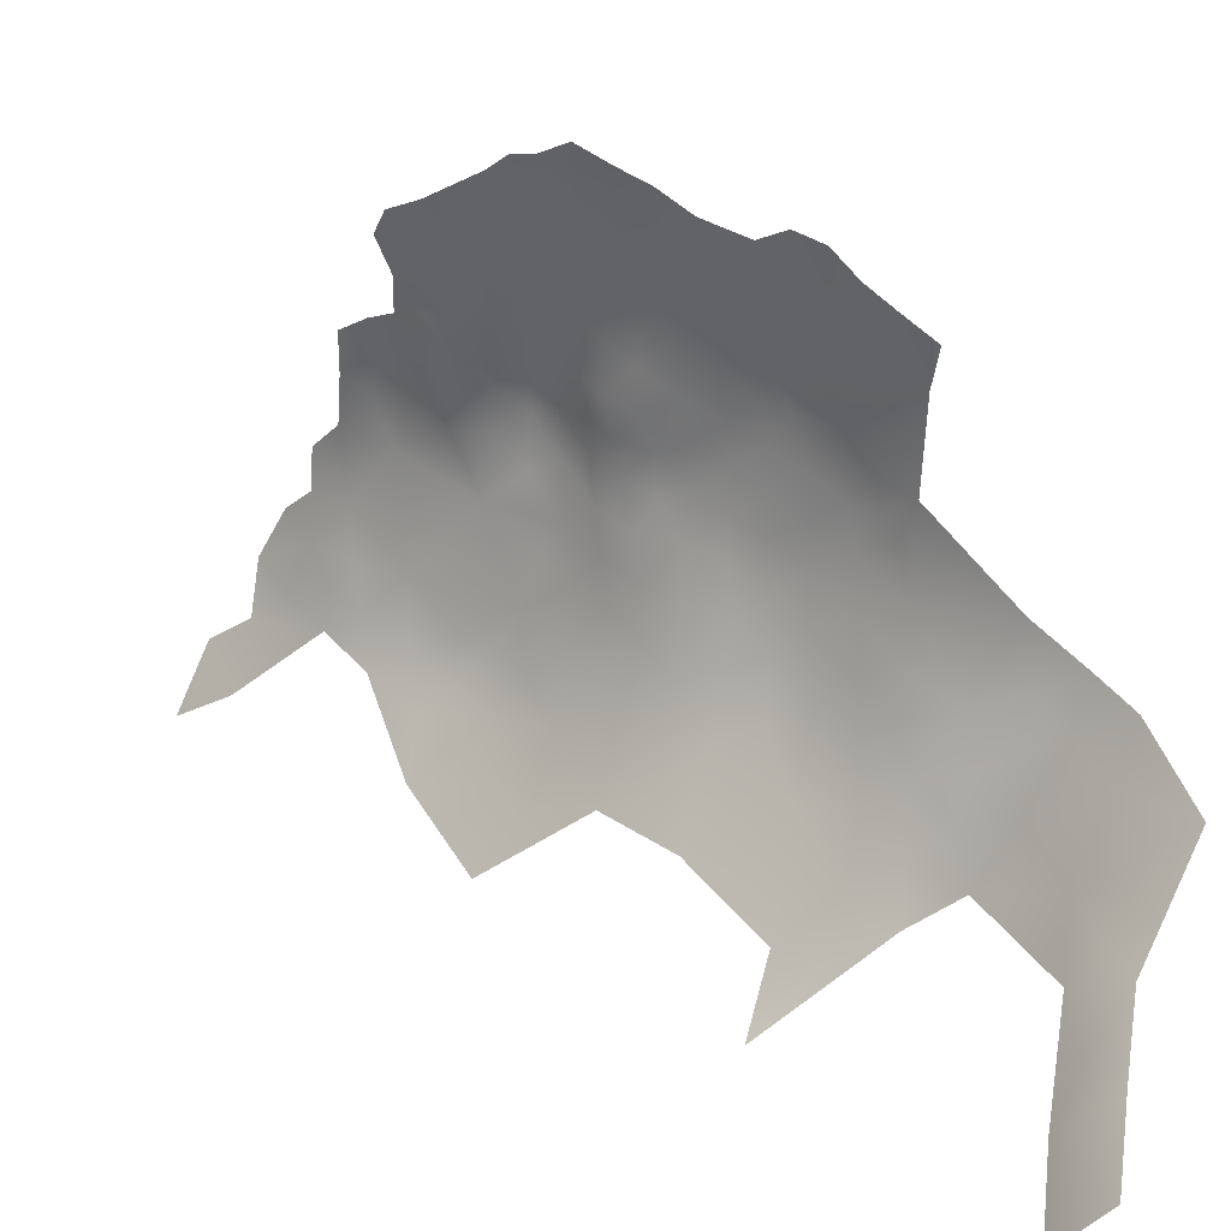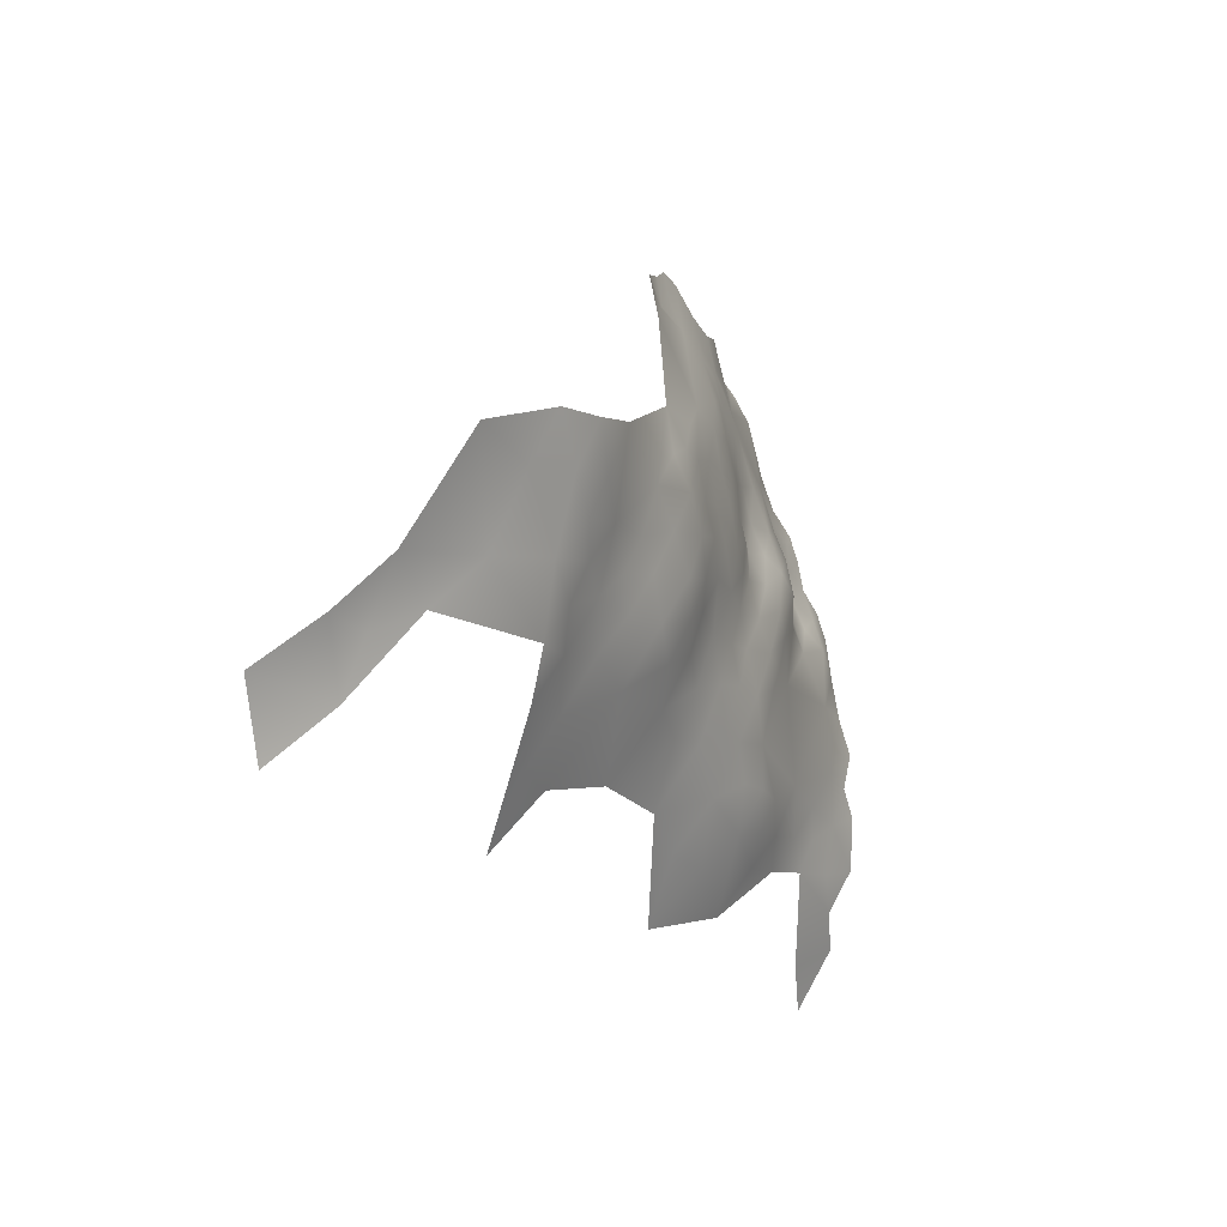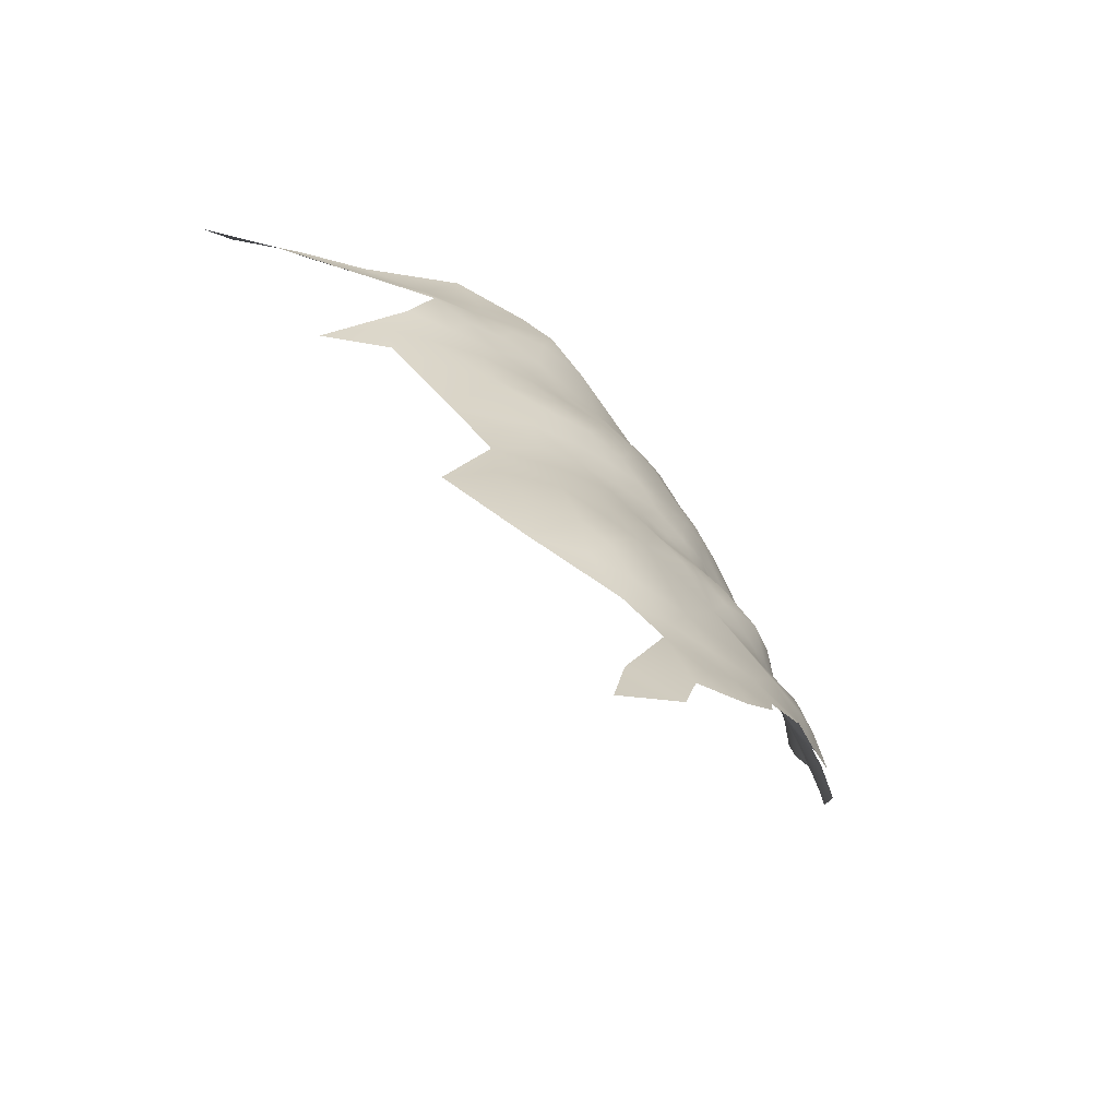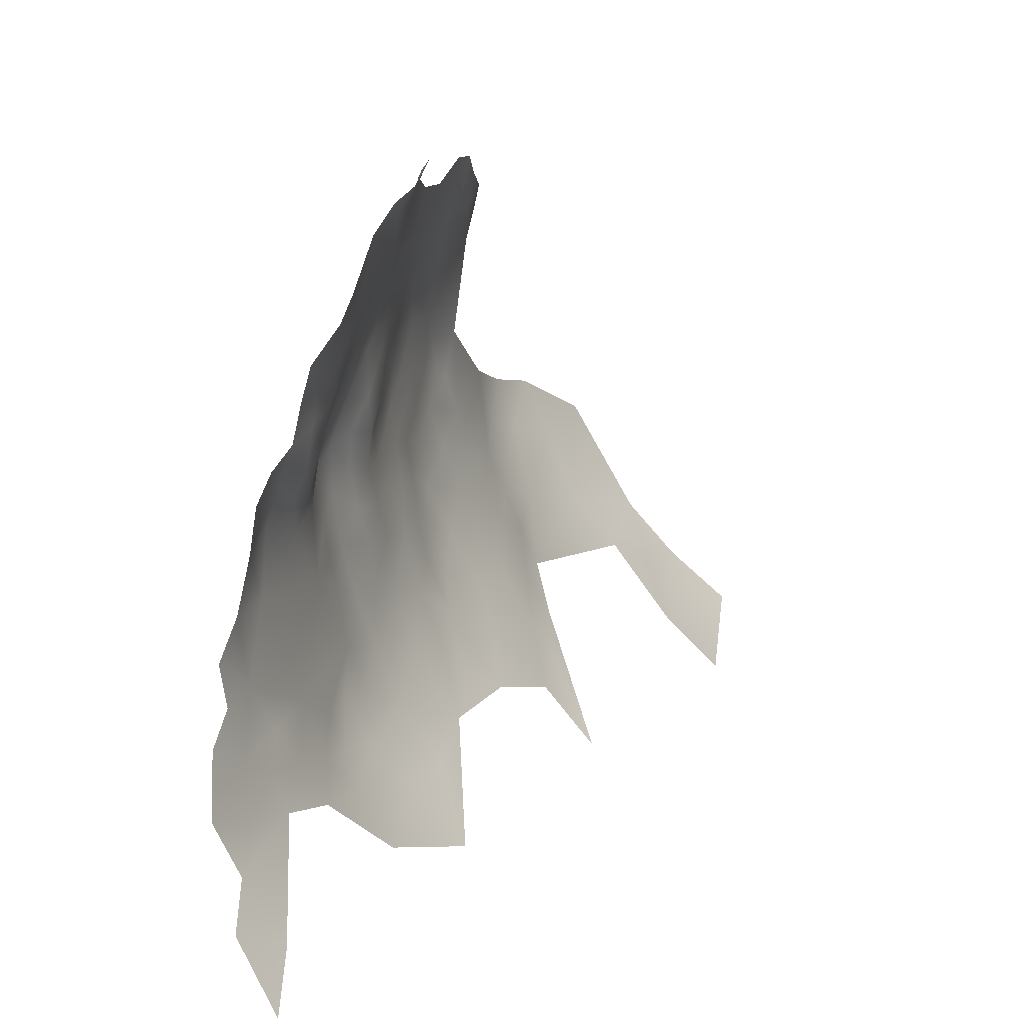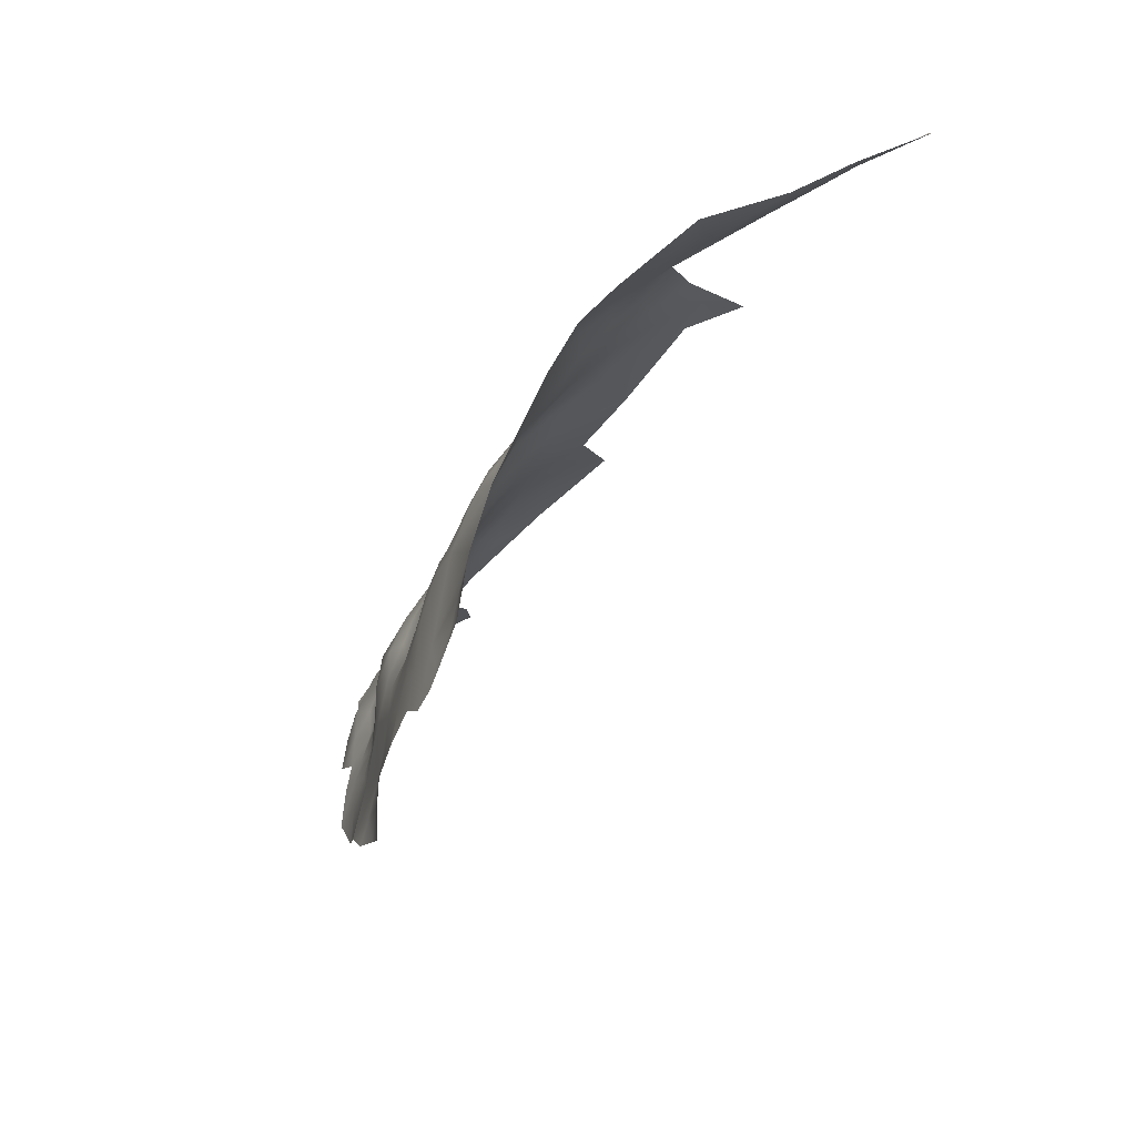
<metadata>
{"format":"obj","ext":"obj","renderer":"f3d","projection":"perspective","resolution":1024,"background":"white","views":[{"elev":22.9,"azim":105.0,"up":"+Z"},{"elev":63.1,"azim":-176.1,"up":"+Y"},{"elev":-43.9,"azim":-145.5,"up":"+Y"},{"elev":22.4,"azim":-4.0,"up":"+Z"},{"elev":50.8,"azim":19.8,"up":"+Y"}]}
</metadata>
<code>
v -119 -290.6 -22.65
v -119.2 -293.9 -28.33
v -115.9 -289.4 -30.84
v -116.7 -294 -34.01
v -117.3 -298.9 -37.12
v -112.8 -295 -40.98
v -113.7 -301.4 -44.4
v -117.6 -287.4 -20.09
v -116.4 -287.3 -25.23
v -115.7 -282.9 -20.01
v -113.8 -284.6 -28.29
v -112.4 -284.6 -32.65
v -111.4 -280.2 -29.74
v -118.2 -287.3 -15.62
v -111 -275.3 -25.32
v -113.4 -281.5 -25.38
v -114.4 -282.8 -2.117
v -113 -279.3 -0.1774
v -115.2 -283.1 -6.74
v -111.1 -276 1.176
v -112.4 -276 -2.817
v -115.1 -279.7 -8.806
v -114.3 -279.3 -4.445
v -110.2 -275.6 4.983
v -109.2 -277.1 9.229
v -109.2 -272.7 1.932
v -109.8 -272.9 -2.198
v -108.5 -269.3 -1.588
v -107.4 -269 2.581
v -107.6 -265.5 0.2775
v -108.8 -265.8 -4.123
v -108.2 -262 -2.117
v -109.3 -262.2 -6.776
v -109.6 -266.1 -9.074
v -107.6 -258.9 -5.552
v -108.5 -262.4 -12.29
v -107.7 -258.5 -10.8
v -106.8 -258.4 -16.35
v -108 -262.1 -16.45
v -109.2 -266.9 -16.24
v -105.5 -255.8 -5.168
v -105.9 -257.7 -1.054
v -111.1 -270.9 -9.847
v -109.7 -270 -6.085
v -103.7 -253.8 -2.15
v -103.6 -253.7 2.755
v -102 -250.2 4.471
v -104.6 -258.2 5.365
v -102.4 -250.4 0.7004
v -101.3 -246.7 3.336
v -101.7 -246.3 -1.11
v -102.5 -250.1 -3.919
v -103.5 -252.8 -6.462
v -111.3 -273 -5.623
v -106.2 -265 4.33
v -106.6 -261.8 1.633
v -101.6 -251.3 8.31
v -99.98 -250.5 12.73
v -99.21 -250.9 16.67
v -98.66 -247.5 14.28
v -100 -247.3 10.28
v -100.8 -255.6 13.83
v -99.08 -254.7 18.67
v -100.5 -258.4 17.88
v -100.9 -261.4 19.97
v -103 -264.4 17.75
v -98.85 -258.3 20.73
v -98.13 -247.6 18.7
v -97.33 -243.8 16.58
v -97.34 -254.8 22.39
v -97.95 -251.3 20.4
v -101 -247.7 6.511
v -98.51 -244 11.83
v -98.3 -241.1 9.54
v -97 -241 12.79
v -95.63 -238.2 15.4
v -96.89 -238.3 10.13
v -99.74 -244.2 6.751
v -93.43 -234.7 17.24
v -105.2 -271.1 14.05
v -106.4 -275 12.49
v -105.8 -255.6 -9.076
v -105.1 -254.9 -13.87
v -103.8 -252 -10.53
v -103.1 -248.7 -7.347
v -103 -248.4 -11.56
v -102.2 -245.1 -10.15
v -101.1 -241.3 -7.619
v -101 -241.6 -3.24
v -99.73 -237.7 -4.53
v -99.47 -237.6 -9.149
v -98.27 -233.6 -10.86
v -97.21 -230 -8.015
v -96.65 -229 -12.62
v -98.12 -233.4 -15.26
v -99.45 -237.5 -13.28
v -100.7 -241.4 -11.85
v -100.2 -241.2 -16.23
v -101.8 -245.8 -15.18
v -100 -245.2 -20.82
v -98.7 -240.5 -20.58
v -101.2 -249.9 -24.63
v -102.1 -250 -19.59
v -98.57 -246.1 -27.22
v -97.58 -241 -25.65
v -96.43 -246.9 -32.94
v -99.27 -251.1 -31.38
v -97.48 -236.6 -23.64
v -95.37 -236.6 -29.09
v -95.07 -241.5 -32.06
v -101.9 -254 -28.22
v -103.4 -253.7 -22.88
v -94.07 -245.9 -37
v -94.74 -252 -39.65
v -89.63 -242.8 -40.65
v -96.99 -258.7 -41.6
v -90.81 -232.8 -34.24
v -91.1 -227 -28.53
v -88.33 -226.1 -33.63
v -101.1 -257.9 -34.93
v -100.3 -263.9 -40.96
v -104.3 -265.7 -35.84
v -94.79 -264.2 -48.44
v -102.5 -273.1 -43.26
v -94.5 -232.1 -26.66
v -93.37 -227.8 -23.1
v -88.14 -221.6 -29.42
v -84.99 -227.1 -40.24
v -85.25 -221.6 -36.11
v -82.52 -221.3 -41.54
v -81.88 -228.1 -45.93
v -83.9 -233.1 -45.61
v -78.55 -234.1 -52.65
v -83.53 -215.7 -37.73
v -90.44 -223.7 -25.45
v -95.13 -228.2 -17.77
v -92 -223.9 -20.92
v -106.1 -273 -37.04
v -108.8 -274.4 -32.32
v -106.9 -269.4 -33.97
v -108.8 -279 -34.95
v -85.59 -217.2 -32.66
v -98.81 -237.5 -18.27
v -93.21 -223.3 -15.31
v -94.66 -224.9 -10.47
v -93.55 -223 -5.869
v -95.88 -226.8 -8.573
v -96.15 -227.5 -5.166
v -108.4 -269.4 -29.85
v -106.8 -265.3 -30.21
v -106.5 -262.8 -25.79
v -107.4 -260.9 -19.77
v -103.7 -257.6 -27.99
v -105.5 -257.5 -22.17
v -104.6 -261.6 -31.33
v -102.9 -250.7 -15.15
v -103.9 -254.2 -18.04
v -87.21 -216.6 -28.12
v -84.16 -211.8 -30.39
v -87.03 -212.8 -25.48
v -88.59 -212.1 -20.78
v -90.21 -212.8 -14.21
v -87.67 -207 -17.4
v -84.07 -202.3 -19.34
v -85.65 -208.2 -22.75
v -81.45 -203.9 -25.09
v -78.21 -206.6 -33.51
v -98.38 -233.7 -5.869
v -99.73 -238.3 -0.5782
v -98.64 -237.4 3.799
v -100.2 -242 1.963
v -99.06 -240.8 6.328
v -102.1 -245.4 -5.969
v -89.39 -218 -22.92
v -106.7 -269 6.457
v -104.8 -265.4 9.626
v -108.6 -272.4 5.679
v -107.1 -272.2 9.221
v -97.05 -233.1 -20.47
v -113.8 -275.9 -6.893
v -96.78 -230.6 -1.259
v -98.7 -235.2 -0.9323
v -116.5 -283.9 -12.45
v -90.87 -221.2 9.027
v -90.77 -224.8 11.58
v -91.49 -228.2 13.74
v -92.18 -228.5 10.13
v -92.12 -225.6 8.006
v -92.86 -231.3 13.06
v -92.11 -231.2 16.46
v -94.68 -233.1 9.881
v -92.09 -222.2 4.492
v -114.4 -277.6 -13.69
v -73.16 -206 -39.77
v -70.55 -200 -36.92
v -65.12 -199.6 -43.72
v -66.3 -205.8 -50.04
v -58.49 -199 -50.36
v -59.98 -205 -57.21
v -68.19 -203.6 -43.78
v -77.25 -195.8 -25.18
f 47 72 50
f 74 73 75
f 65 67 64
f 47 57 72
f 68 59 71
f 70 71 63
f 50 72 78
f 21 18 20
f 77 74 75
f 58 60 61
f 73 61 60
f 23 21 180
f 32 30 56
f 67 63 64
f 67 70 63
f 81 178 25
f 57 58 61
f 59 63 71
f 175 177 178
f 55 56 30
f 21 54 180
f 169 171 170
f 46 47 49
f 38 152 39
f 72 57 61
f 30 28 29
f 77 75 76
f 42 41 35
f 59 60 58
f 92 96 91
f 45 41 42
f 186 189 190
f 55 30 29
f 31 28 30
f 31 30 32
f 22 23 180
f 23 18 21
f 23 17 18
f 53 52 85
f 172 170 171
f 27 54 21
f 94 95 92
f 92 93 94
f 186 187 189
f 96 92 95
f 55 175 176
f 26 24 177
f 26 20 24
f 62 64 63
f 146 145 147
f 29 175 55
f 96 98 97
f 22 19 23
f 188 184 192
f 50 49 47
f 50 51 49
f 97 88 91
f 97 91 96
f 89 169 90
f 62 59 58
f 62 63 59
f 101 98 143
f 19 17 23
f 27 20 26
f 27 21 20
f 185 187 186
f 147 148 146
f 33 32 35
f 33 31 32
f 112 103 102
f 53 45 52
f 53 41 45
f 46 49 45
f 74 172 78
f 53 84 82
f 53 82 41
f 99 156 86
f 99 86 87
f 103 112 157
f 103 157 156
f 182 169 170
f 89 88 173
f 68 60 59
f 68 69 60
f 90 88 89
f 90 91 88
f 88 97 87
f 88 87 173
f 69 73 60
f 52 45 49
f 177 29 26
f 177 175 29
f 191 77 76
f 16 13 11
f 34 31 33
f 13 12 11
f 94 93 147
f 75 73 69
f 92 168 93
f 42 35 32
f 78 72 61
f 83 82 84
f 27 44 54
f 15 13 16
f 34 43 44
f 52 49 51
f 177 25 178
f 177 24 25
f 44 27 28
f 87 86 85
f 87 85 173
f 78 172 171
f 89 171 169
f 38 83 157
f 9 1 8
f 148 147 93
f 188 187 185
f 188 185 184
f 26 28 27
f 26 29 28
f 83 156 157
f 83 37 82
f 38 37 83
f 156 84 86
f 156 83 84
f 90 169 182
f 108 143 179
f 50 78 171
f 36 39 40
f 43 54 44
f 91 168 92
f 91 90 168
f 99 87 97
f 99 97 98
f 42 32 56
f 108 101 143
f 143 98 96
f 85 84 53
f 85 86 84
f 105 101 108
f 78 73 74
f 78 61 73
f 82 35 41
f 31 44 28
f 31 34 44
f 89 173 51
f 143 95 179
f 143 96 95
f 52 173 85
f 52 51 173
f 37 35 82
f 118 135 127
f 137 126 136
f 137 136 144
f 36 34 33
f 135 126 137
f 118 126 135
f 140 139 149
f 155 150 151
f 155 151 153
f 182 181 168
f 182 168 90
f 100 102 103
f 51 50 171
f 51 171 89
f 80 178 81
f 165 160 161
f 111 112 102
f 163 161 162
f 46 45 42
f 138 139 140
f 134 129 142
f 153 151 154
f 109 110 105
f 160 158 174
f 160 174 161
f 36 37 38
f 36 38 39
f 77 172 74
f 154 157 112
f 38 154 152
f 38 157 154
f 33 35 37
f 33 37 36
f 127 119 118
f 118 125 126
f 104 102 100
f 151 152 154
f 165 161 163
f 165 163 164
f 100 98 101
f 100 99 98
f 2 3 4
f 138 141 139
f 99 103 156
f 99 100 103
f 109 108 125
f 109 105 108
f 48 46 42
f 48 42 56
f 79 190 189
f 22 193 183
f 142 127 158
f 19 22 183
f 79 191 76
f 79 189 191
f 181 148 93
f 181 93 168
f 130 129 134
f 34 40 43
f 34 36 40
f 3 11 12
f 10 9 8
f 3 9 11
f 46 57 47
f 120 155 153
f 104 106 107
f 94 147 145
f 66 65 64
f 159 142 158
f 159 158 160
f 10 8 14
f 141 12 13
f 69 76 75
f 191 189 187
f 62 58 57
f 174 135 137
f 166 165 164
f 159 134 142
f 136 95 94
f 136 179 95
f 153 112 111
f 153 154 112
f 128 129 130
f 174 158 127
f 174 127 135
f 193 22 180
f 77 170 172
f 10 14 183
f 40 39 152
f 144 136 94
f 144 94 145
f 48 56 55
f 105 104 100
f 105 100 101
f 140 149 150
f 132 128 131
f 9 16 11
f 9 10 16
f 122 150 155
f 122 140 150
f 120 122 155
f 139 141 13
f 139 13 15
f 176 175 178
f 179 125 108
f 107 111 102
f 107 102 104
f 117 109 125
f 149 139 15
f 127 129 119
f 127 142 129
f 6 5 4
f 43 180 54
f 80 176 178
f 117 118 119
f 117 125 118
f 104 105 110
f 104 110 106
f 179 136 126
f 179 126 125
f 131 128 130
f 120 153 111
f 120 111 107
f 113 106 110
f 2 9 3
f 2 1 9
f 10 183 193
f 196 197 200
f 128 119 129
f 7 5 6
f 121 122 120
f 48 55 176
f 48 57 46
f 146 148 181
f 174 162 161
f 116 121 120
f 195 200 194
f 195 196 200
f 122 138 140
f 114 106 113
f 114 107 106
f 144 145 146
f 133 132 131
f 123 121 116
f 149 151 150
f 167 134 159
f 165 159 160
f 117 110 109
f 114 116 120
f 114 120 107
f 10 15 16
f 198 197 196
f 198 199 197
f 115 114 113
f 115 113 110
f 174 137 144
f 4 3 12
f 117 119 128
f 124 138 122
f 124 122 121
f 195 194 167
f 124 141 138
f 197 194 200
f 115 110 117
f 166 159 165
f 166 167 159
f 123 124 121
f 201 166 164
f 6 4 12
f 132 117 128
f 132 115 117
f 194 134 167
f 123 116 114
f 201 167 166
f 201 195 167
f 133 131 130
f 62 66 64
f 66 176 80
f 48 62 57
f 176 62 48
f 62 176 66
f 170 181 182
f 191 170 77
f 188 191 187
f 192 191 188
f 144 162 174
f 191 181 170
f 146 162 144
f 192 181 191
f 192 146 181
f 43 193 180
f 151 40 152
f 40 193 43
f 15 151 149
f 193 15 10
f 15 40 151
f 40 15 193

</code>
